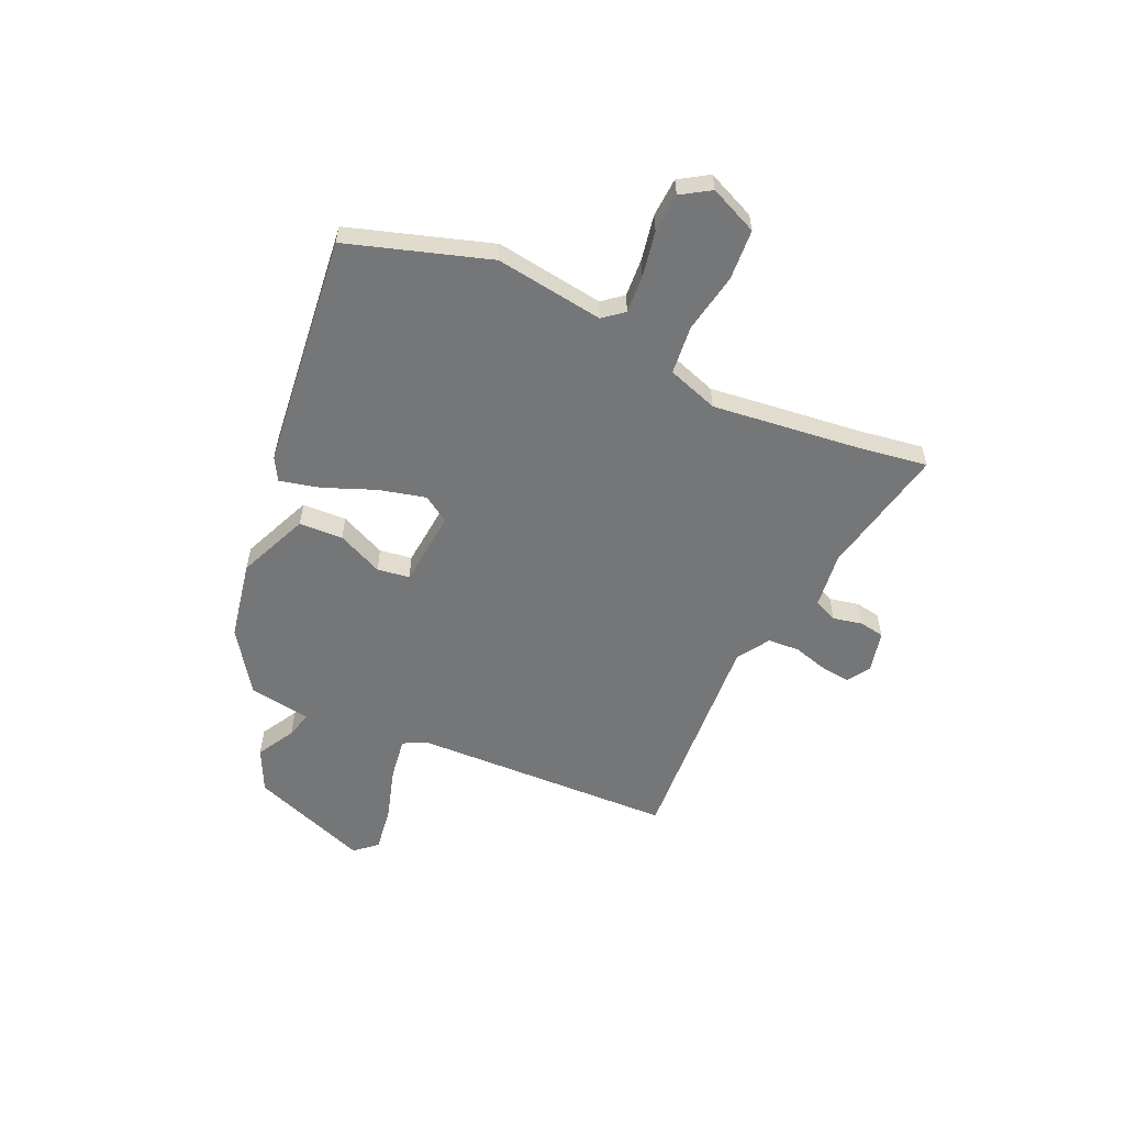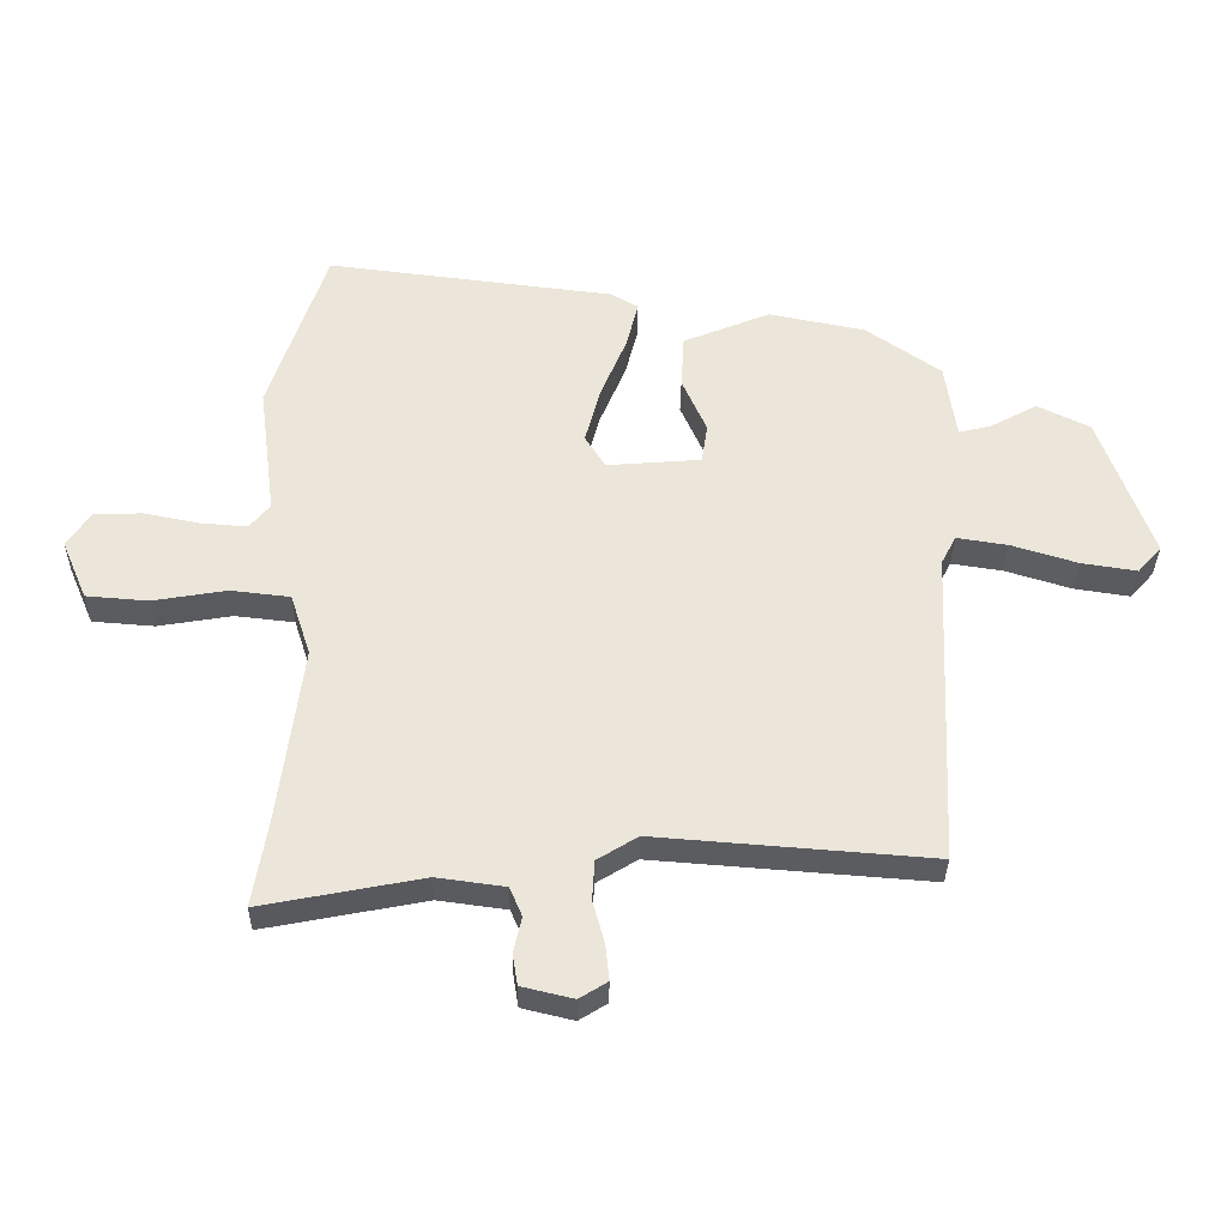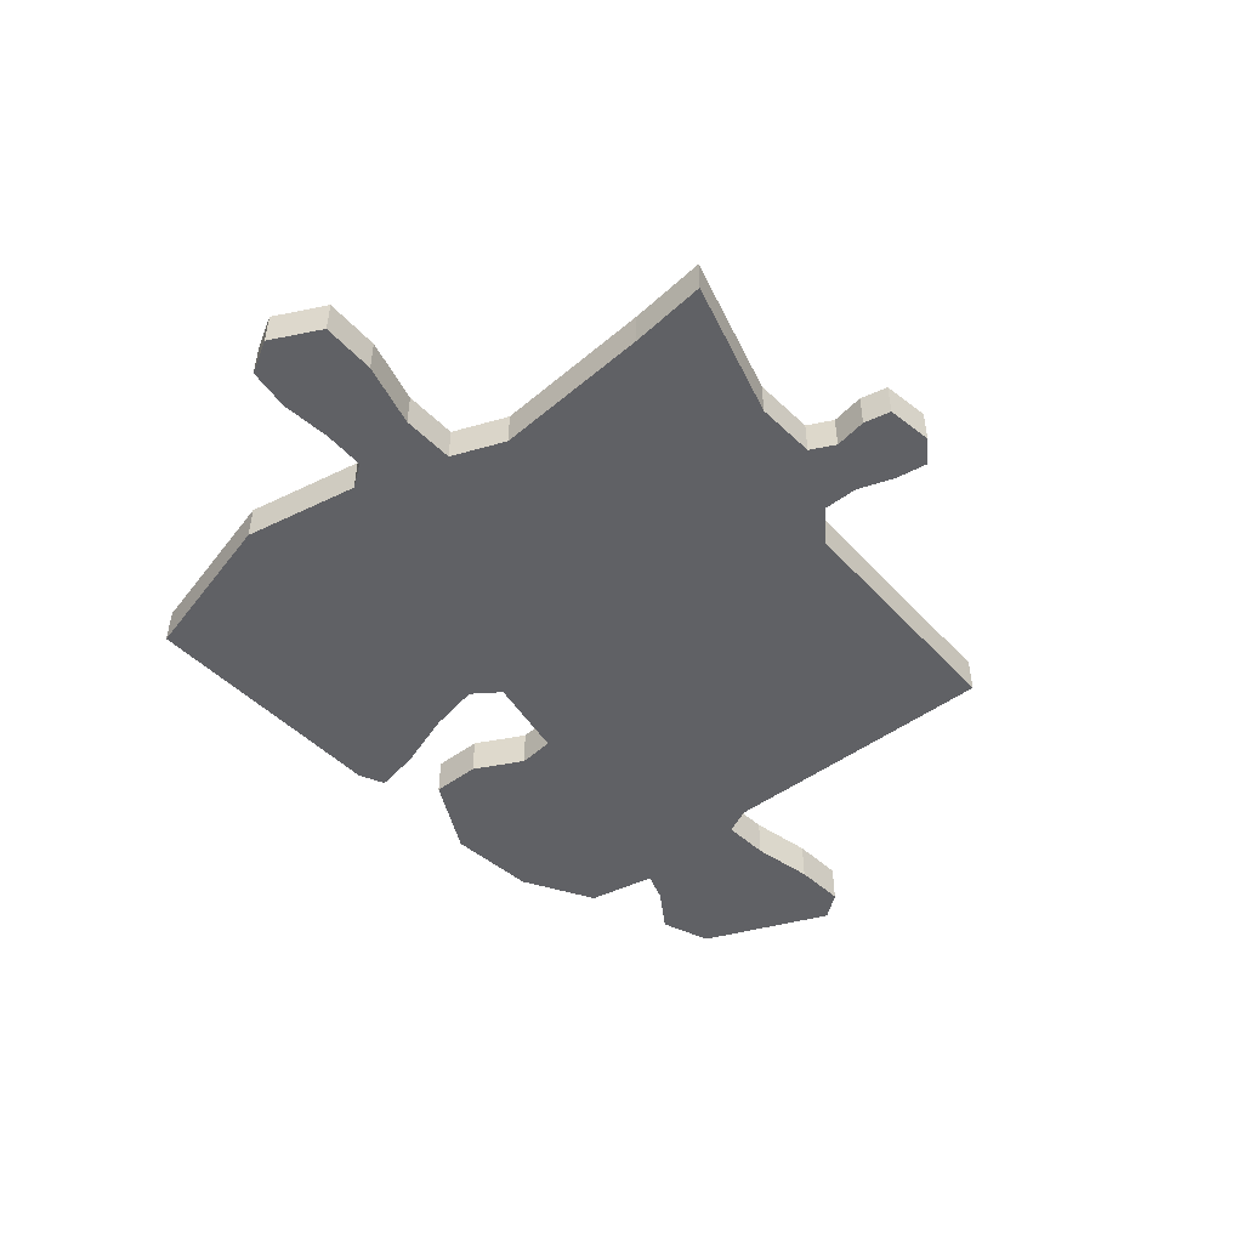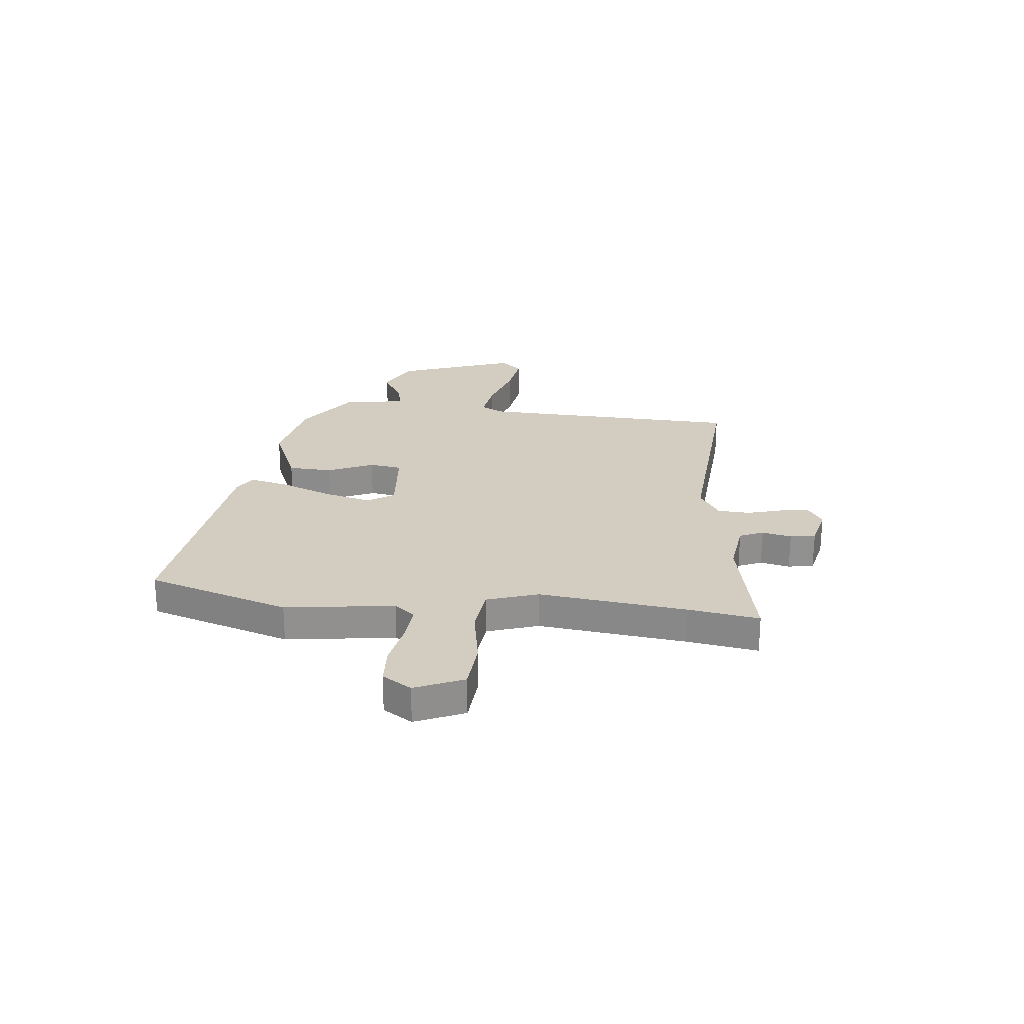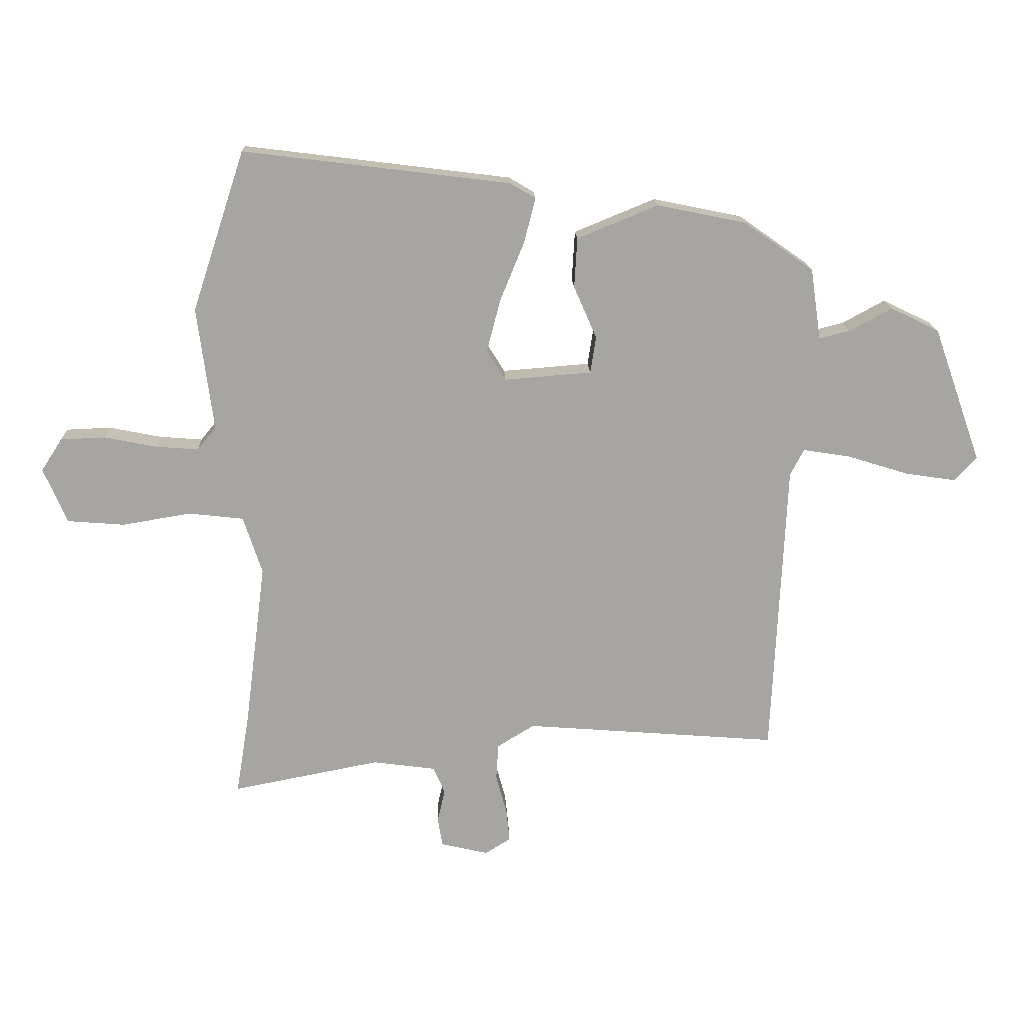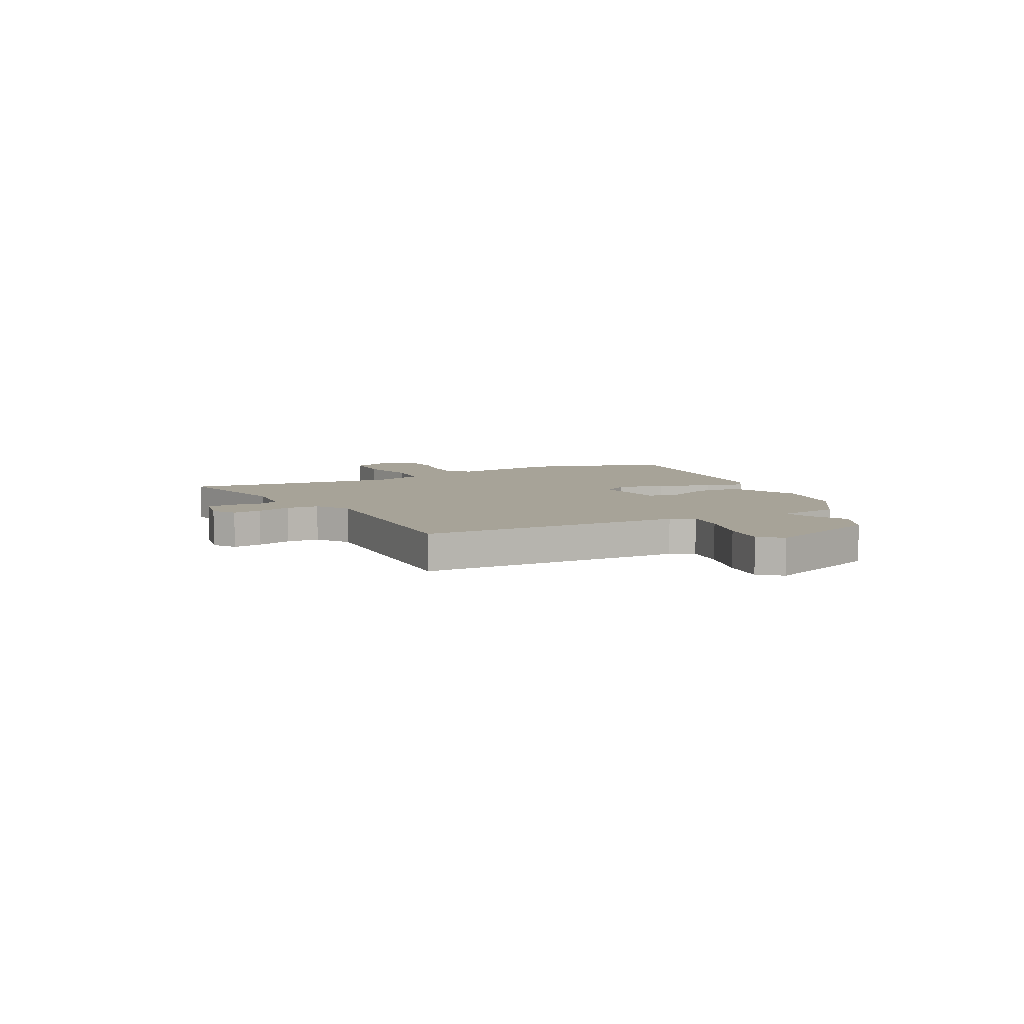
<metadata>
{"format":"obj","ext":"obj","renderer":"f3d","projection":"perspective","resolution":1024,"background":"white","views":[{"elev":-56.8,"azim":65.0,"up":"+Y"},{"elev":-33.8,"azim":179.3,"up":"+Z"},{"elev":-49.2,"azim":125.9,"up":"+Y"},{"elev":24.5,"azim":95.6,"up":"+Y"},{"elev":16.6,"azim":177.9,"up":"+Z"},{"elev":6.8,"azim":-118.9,"up":"+Y"}]}
</metadata>
<code>
v 0.468 0.07 0.598
v 0.56 0.07 0.319
v 0.532 0.07 0.104
v 0.565 0.07 0.064
v 0.64 0.07 0.07
v 0.73 0.07 0.088
v 0.808 0.07 0.085
v 0.845 0.07 0.028
v 0.804 0.07 -0.068
v 0.704 0.07 -0.076
v 0.585 0.07 -0.056
v 0.489 0.07 -0.067
v 0.456 0.07 -0.168
v 0.493 0.07 -0.458
v 0.516 0.07 -0.598
v 0.257 0.07 -0.548
v 0.147 0.07 -0.563
v 0.127 0.07 -0.61
v 0.14 0.07 -0.668
v 0.132 0.07 -0.718
v 0.049 0.07 -0.738
v 0.004 0.07 -0.71
v 0.01 0.07 -0.652
v 0.029 0.07 -0.583
v 0.025 0.07 -0.519
v -0.04 0.07 -0.479
v -0.484 0.07 -0.514
v -0.508 0.07 0.006
v -0.532 0.07 0.052
v -0.615 0.07 0.039
v -0.721 0.07 0.006
v -0.811 0.07 -0.008
v -0.849 0.07 0.035
v -0.765 0.07 0.271
v -0.68 0.07 0.313
v -0.605 0.07 0.272
v -0.552 0.07 0.259
v -0.534 0.07 0.383
v -0.413 0.07 0.468
v -0.257 0.07 0.5
v -0.116 0.07 0.442
v -0.111 0.07 0.355
v -0.151 0.07 0.264
v -0.141 0.07 0.2
v 0.011 0.07 0.188
v 0.044 0.07 0.241
v 0.02 0.07 0.333
v -0.022 0.07 0.435
v -0.042 0.07 0.514
v 0.002 0.07 0.54
v 0.468 0 0.598
v 0.56 0 0.319
v 0.532 0 0.104
v 0.565 0 0.064
v 0.64 0 0.07
v 0.73 0 0.088
v 0.808 0 0.085
v 0.845 0 0.028
v 0.804 0 -0.068
v 0.704 0 -0.076
v 0.585 0 -0.056
v 0.489 0 -0.067
v 0.456 0 -0.168
v 0.493 0 -0.458
v 0.516 0 -0.598
v 0.257 0 -0.548
v 0.147 0 -0.563
v 0.127 0 -0.61
v 0.14 0 -0.668
v 0.132 0 -0.718
v 0.049 0 -0.738
v 0.004 0 -0.71
v 0.01 0 -0.652
v 0.029 0 -0.583
v 0.025 0 -0.519
v -0.04 0 -0.479
v -0.484 0 -0.514
v -0.508 0 0.006
v -0.532 0 0.052
v -0.615 0 0.039
v -0.721 0 0.006
v -0.811 0 -0.008
v -0.849 0 0.035
v -0.765 0 0.271
v -0.68 0 0.313
v -0.605 0 0.272
v -0.552 0 0.259
v -0.534 0 0.383
v -0.413 0 0.468
v -0.257 0 0.5
v -0.116 0 0.442
v -0.111 0 0.355
v -0.151 0 0.264
v -0.141 0 0.2
v 0.011 0 0.188
v 0.044 0 0.241
v 0.02 0 0.333
v -0.022 0 0.435
v -0.042 0 0.514
v 0.002 0 0.54
f 1 2 3
f 50 1 3
f 49 50 3
f 48 49 3
f 47 48 3
f 46 47 3 4
f 45 46 4
f 44 45 4
f 41 42 43
f 40 41 43
f 39 40 43
f 38 39 43
f 37 38 43
f 37 43 44
f 34 35 36
f 33 34 36
f 32 33 36
f 31 32 36
f 30 31 36
f 29 30 36 37
f 37 44 4
f 29 37 4
f 28 29 4
f 22 23 24
f 21 22 24
f 20 21 24
f 19 20 24
f 18 19 24
f 17 18 24 25
f 16 17 25 26
f 14 15 16 26
f 9 10 11
f 8 9 11
f 7 8 11
f 6 7 11
f 5 6 11
f 4 5 11 12
f 28 4 12
f 27 28 12
f 26 27 12
f 26 12 13
f 13 14 26
f 53 52 51
f 53 51 100
f 53 100 99
f 53 99 98
f 53 98 97
f 54 53 97 96
f 54 96 95
f 54 95 94
f 93 92 91
f 93 91 90
f 93 90 89
f 93 89 88
f 93 88 87
f 94 93 87
f 86 85 84
f 86 84 83
f 86 83 82
f 86 82 81
f 86 81 80
f 87 86 80 79
f 54 94 87
f 54 87 79
f 54 79 78
f 74 73 72
f 74 72 71
f 74 71 70
f 74 70 69
f 74 69 68
f 75 74 68 67
f 76 75 67 66
f 76 66 65 64
f 61 60 59
f 61 59 58
f 61 58 57
f 61 57 56
f 61 56 55
f 62 61 55 54
f 62 54 78
f 62 78 77
f 62 77 76
f 63 62 76
f 76 64 63
f 1 51 52 2
f 2 52 53 3
f 3 53 54 4
f 4 54 55 5
f 5 55 56 6
f 6 56 57 7
f 7 57 58 8
f 8 58 59 9
f 9 59 60 10
f 10 60 61 11
f 11 61 62 12
f 12 62 63 13
f 13 63 64 14
f 14 64 65 15
f 15 65 66 16
f 16 66 67 17
f 17 67 68 18
f 18 68 69 19
f 19 69 70 20
f 20 70 71 21
f 21 71 72 22
f 22 72 73 23
f 23 73 74 24
f 24 74 75 25
f 25 75 76 26
f 26 76 77 27
f 27 77 78 28
f 28 78 79 29
f 29 79 80 30
f 30 80 81 31
f 31 81 82 32
f 32 82 83 33
f 33 83 84 34
f 34 84 85 35
f 35 85 86 36
f 36 86 87 37
f 37 87 88 38
f 38 88 89 39
f 39 89 90 40
f 40 90 91 41
f 41 91 92 42
f 42 92 93 43
f 43 93 94 44
f 44 94 95 45
f 45 95 96 46
f 46 96 97 47
f 47 97 98 48
f 48 98 99 49
f 49 99 100 50
f 50 100 51 1

</code>
